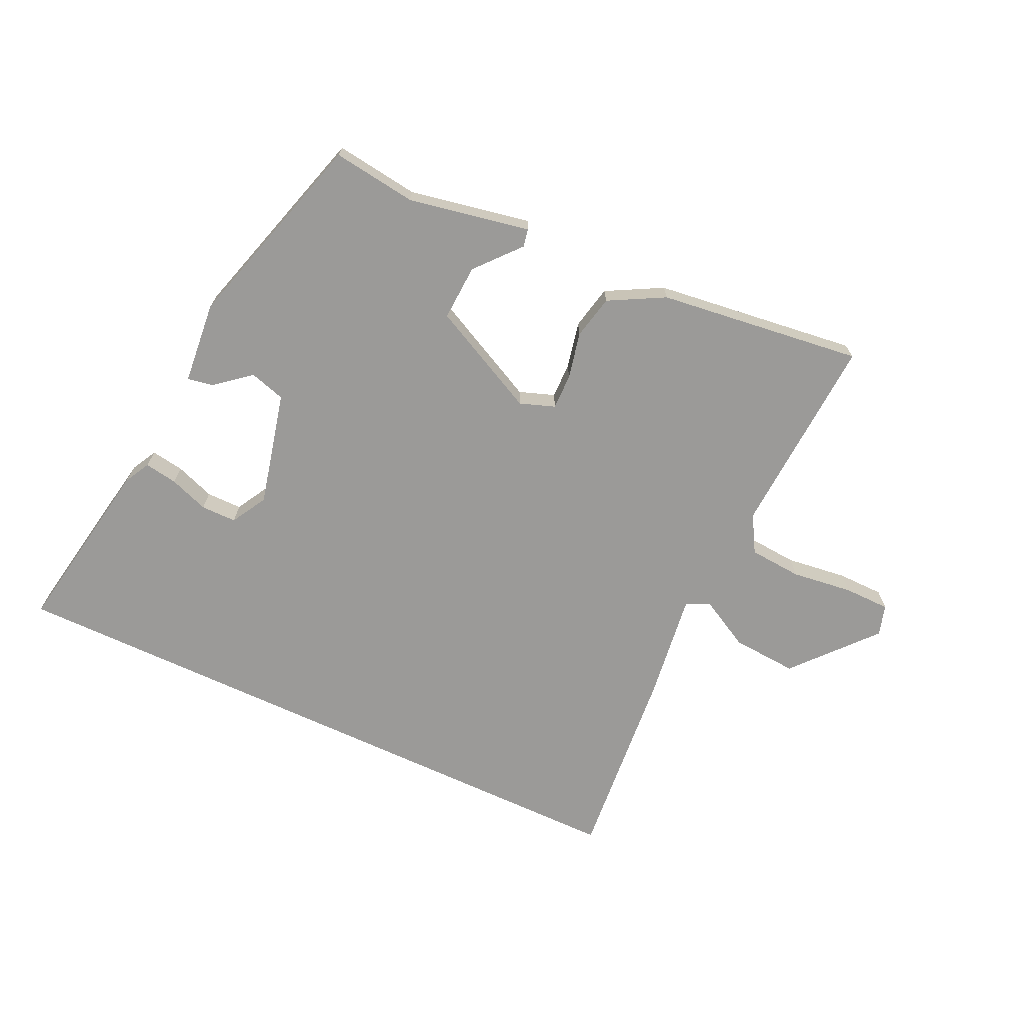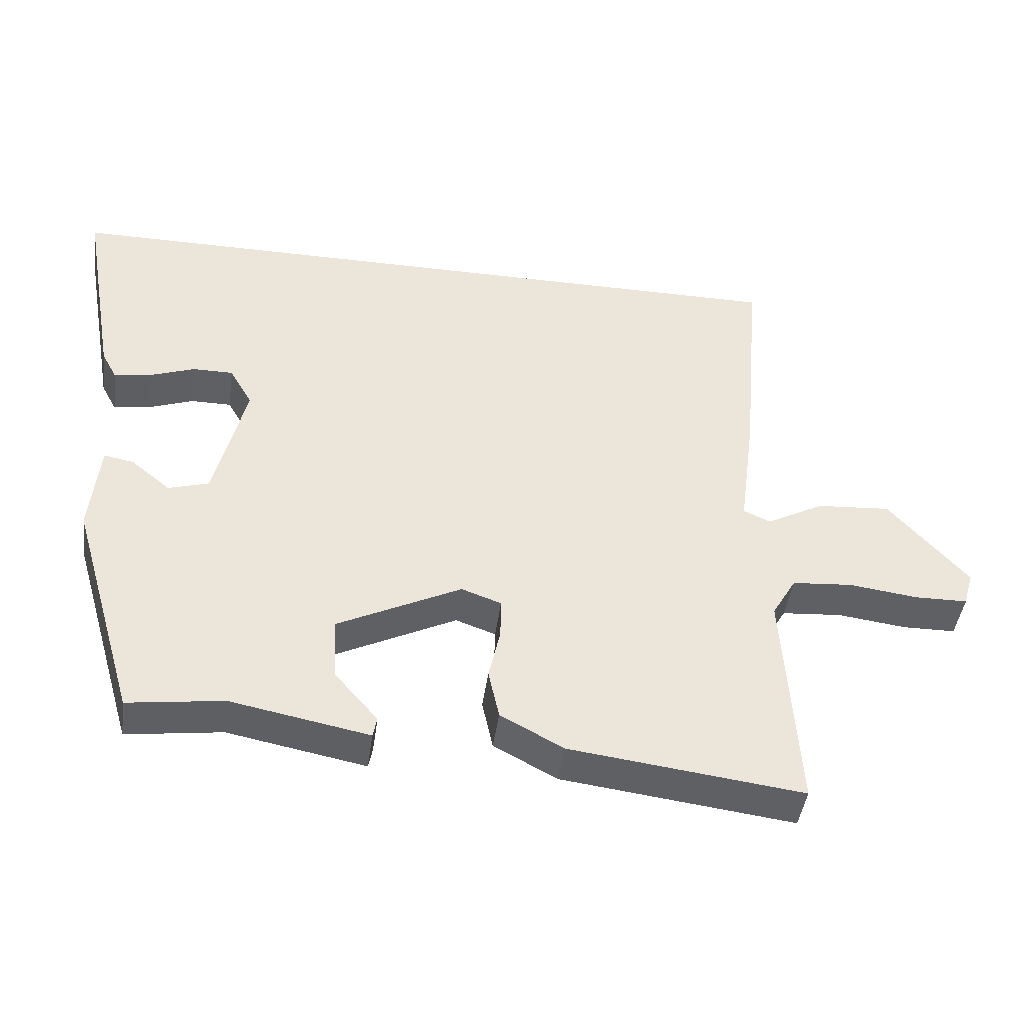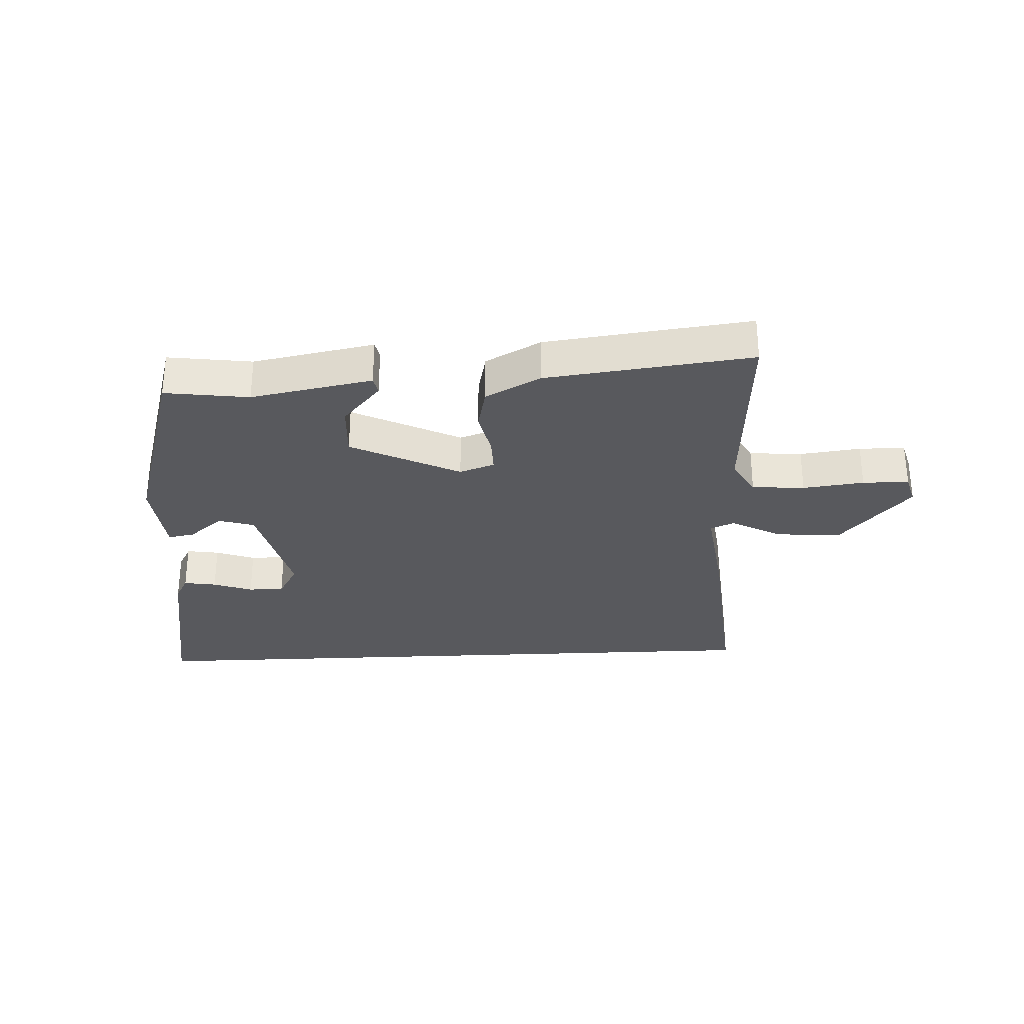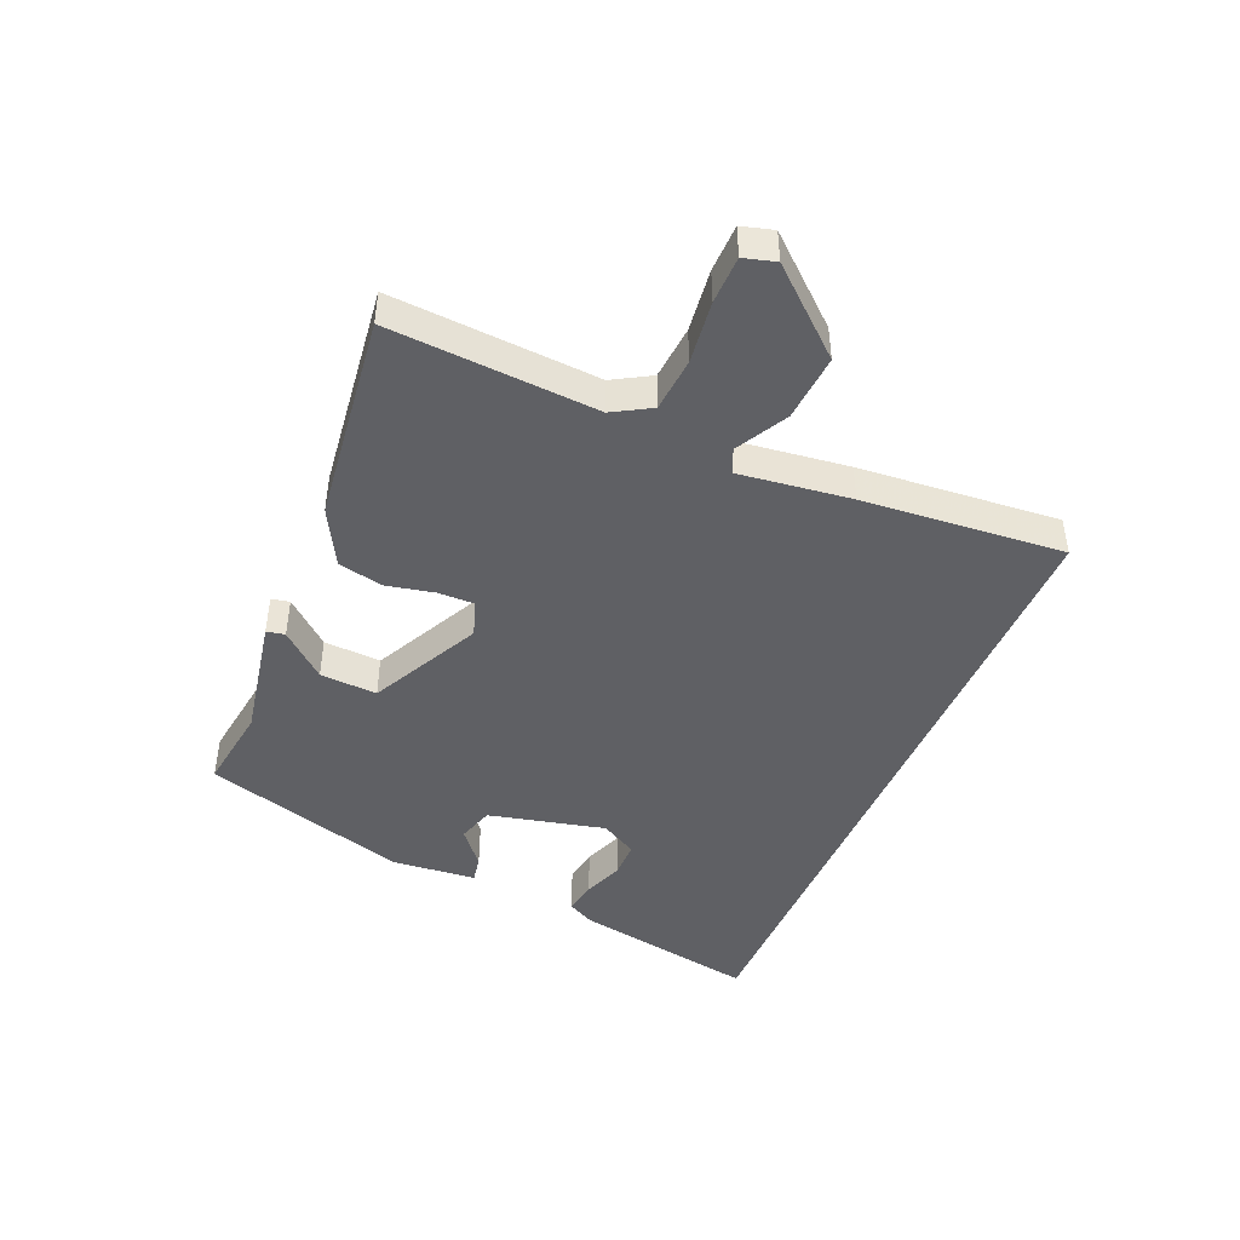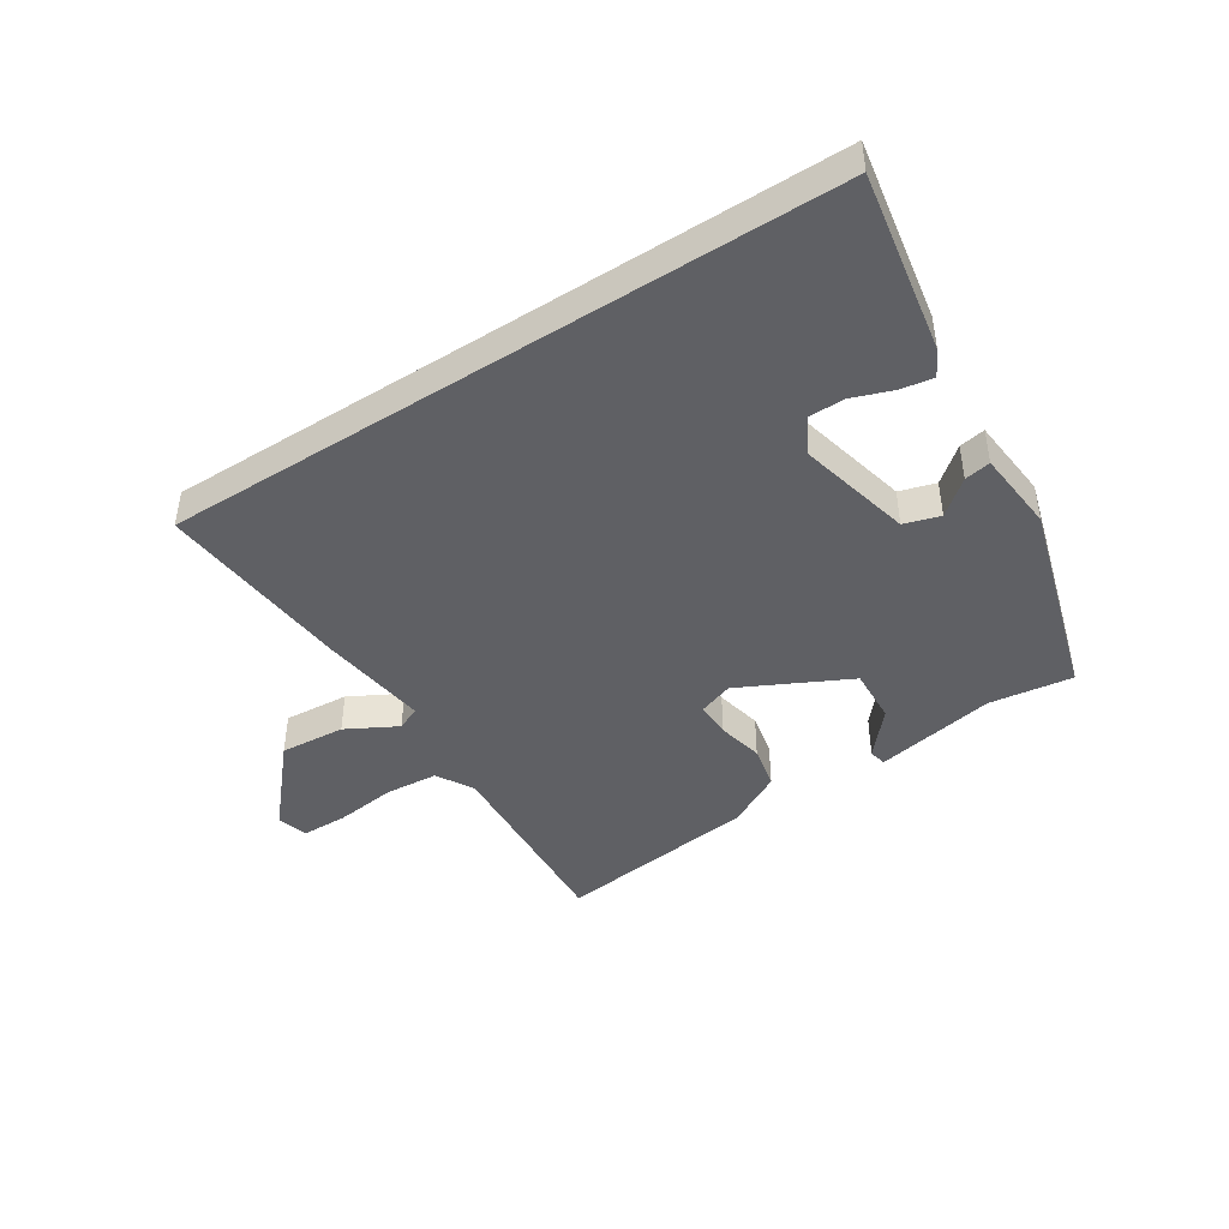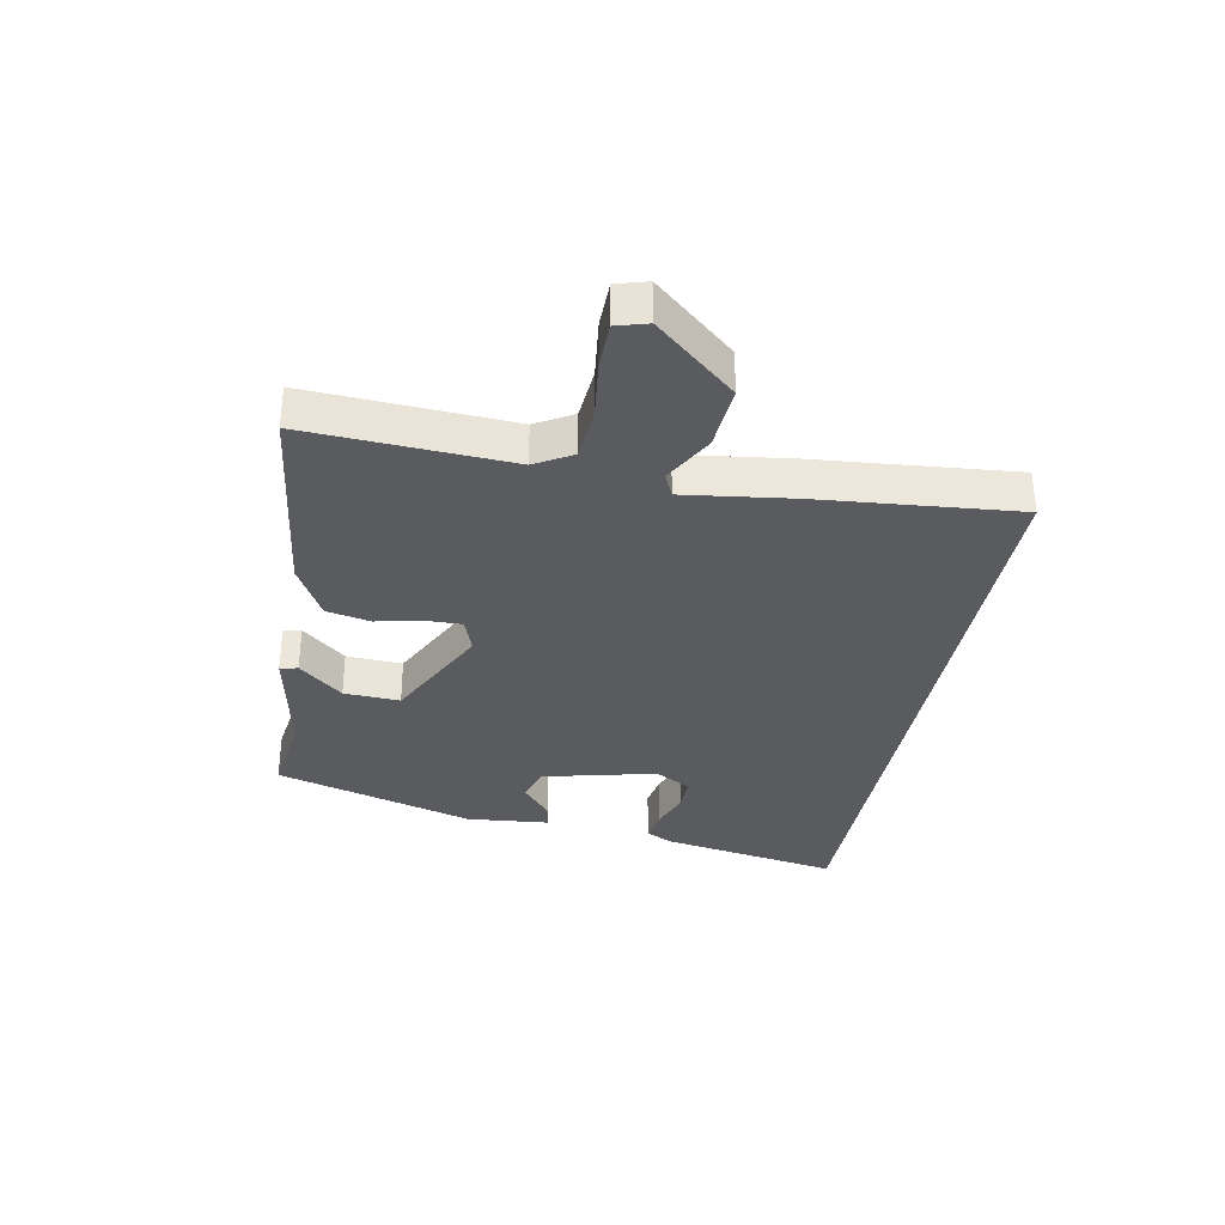
<metadata>
{"format":"obj","ext":"obj","renderer":"f3d","projection":"perspective","resolution":1024,"background":"white","views":[{"elev":-69.4,"azim":155.0,"up":"+Y"},{"elev":-44.4,"azim":172.2,"up":"+Z"},{"elev":-29.9,"azim":-177.3,"up":"+Y"},{"elev":-44.9,"azim":-113.2,"up":"+Y"},{"elev":-44.1,"azim":32.7,"up":"+Y"},{"elev":-33.2,"azim":-100.6,"up":"+Y"}]}
</metadata>
<code>
v 0.434 0.07 -0.504
v 0.293 0.07 -0.485
v 0.089 0.07 -0.524
v 0.083 0.07 -0.494
v 0.147 0.07 -0.42
v 0.152 0.07 -0.326
v -0.031 0.07 -0.235
v -0.09 0.07 -0.256
v -0.089 0.07 -0.316
v -0.072 0.07 -0.394
v -0.088 0.07 -0.468
v -0.181 0.07 -0.518
v -0.525 0.07 -0.561
v -0.505 0.07 -0.221
v -0.541 0.07 -0.159
v -0.63 0.07 -0.152
v -0.733 0.07 -0.165
v -0.811 0.07 -0.164
v -0.826 0.07 -0.112
v -0.709 0.07 0.022
v -0.599 0.07 0.014
v -0.514 0.07 -0.032
v -0.474 0.07 -0.014
v -0.498 0.07 0.169
v -0.527 0.07 0.5
v 0.604 0.07 0.5
v 0.55 0.07 0.196
v 0.527 0.07 0.153
v 0.472 0.07 0.162
v 0.406 0.07 0.186
v 0.346 0.07 0.186
v 0.312 0.07 0.126
v 0.358 0.07 -0.066
v 0.418 0.07 -0.084
v 0.476 0.07 -0.036
v 0.52 0.07 -0.028
v 0.533 0.07 -0.167
v 0.434 0 -0.504
v 0.293 0 -0.485
v 0.089 0 -0.524
v 0.083 0 -0.494
v 0.147 0 -0.42
v 0.152 0 -0.326
v -0.031 0 -0.235
v -0.09 0 -0.256
v -0.089 0 -0.316
v -0.072 0 -0.394
v -0.088 0 -0.468
v -0.181 0 -0.518
v -0.525 0 -0.561
v -0.505 0 -0.221
v -0.541 0 -0.159
v -0.63 0 -0.152
v -0.733 0 -0.165
v -0.811 0 -0.164
v -0.826 0 -0.112
v -0.709 0 0.022
v -0.599 0 0.014
v -0.514 0 -0.032
v -0.474 0 -0.014
v -0.498 0 0.169
v -0.527 0 0.5
v 0.604 0 0.5
v 0.55 0 0.196
v 0.527 0 0.153
v 0.472 0 0.162
v 0.406 0 0.186
v 0.346 0 0.186
v 0.312 0 0.126
v 0.358 0 -0.066
v 0.418 0 -0.084
v 0.476 0 -0.036
v 0.52 0 -0.028
v 0.533 0 -0.167
f 37 1 2
f 36 37 2
f 35 36 2
f 34 35 2
f 33 34 2 3
f 28 29 30
f 27 28 30
f 26 27 30
f 26 30 31
f 25 26 31
f 24 25 31
f 23 24 31
f 22 23 31 32
f 20 21 22
f 19 20 22
f 18 19 22
f 17 18 22
f 16 17 22
f 22 32 33
f 16 22 33
f 15 16 33
f 12 13 14
f 11 12 14
f 10 11 14
f 9 10 14
f 8 9 14 15
f 3 4 5
f 33 3 5
f 33 5 6
f 7 8 15 33
f 6 7 33
f 39 38 74
f 39 74 73
f 39 73 72
f 39 72 71
f 40 39 71 70
f 67 66 65
f 67 65 64
f 67 64 63
f 68 67 63
f 68 63 62
f 68 62 61
f 68 61 60
f 69 68 60 59
f 59 58 57
f 59 57 56
f 59 56 55
f 59 55 54
f 59 54 53
f 70 69 59
f 70 59 53
f 70 53 52
f 51 50 49
f 51 49 48
f 51 48 47
f 51 47 46
f 52 51 46 45
f 42 41 40
f 42 40 70
f 43 42 70
f 70 52 45 44
f 70 44 43
f 1 38 39 2
f 2 39 40 3
f 3 40 41 4
f 4 41 42 5
f 5 42 43 6
f 6 43 44 7
f 7 44 45 8
f 8 45 46 9
f 9 46 47 10
f 10 47 48 11
f 11 48 49 12
f 12 49 50 13
f 13 50 51 14
f 14 51 52 15
f 15 52 53 16
f 16 53 54 17
f 17 54 55 18
f 18 55 56 19
f 19 56 57 20
f 20 57 58 21
f 21 58 59 22
f 22 59 60 23
f 23 60 61 24
f 24 61 62 25
f 25 62 63 26
f 26 63 64 27
f 27 64 65 28
f 28 65 66 29
f 29 66 67 30
f 30 67 68 31
f 31 68 69 32
f 32 69 70 33
f 33 70 71 34
f 34 71 72 35
f 35 72 73 36
f 36 73 74 37
f 37 74 38 1

</code>
